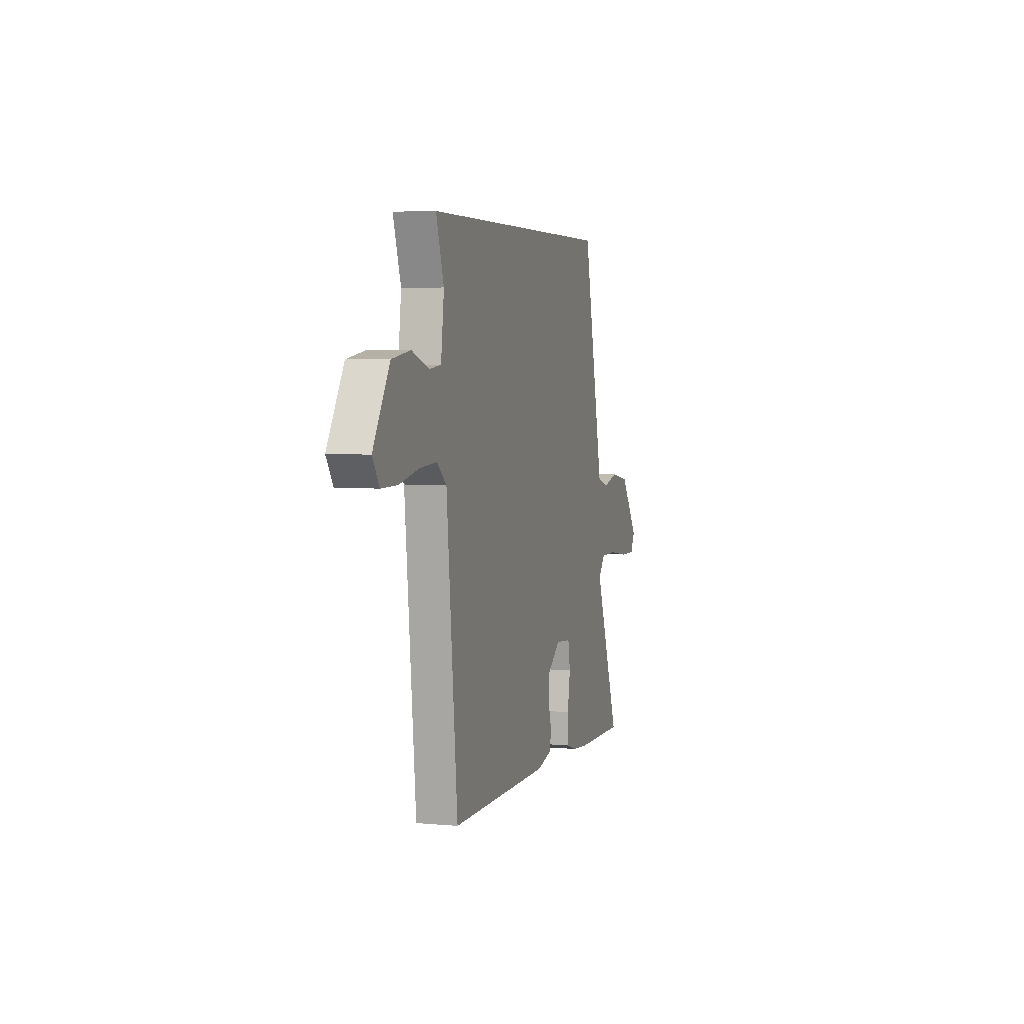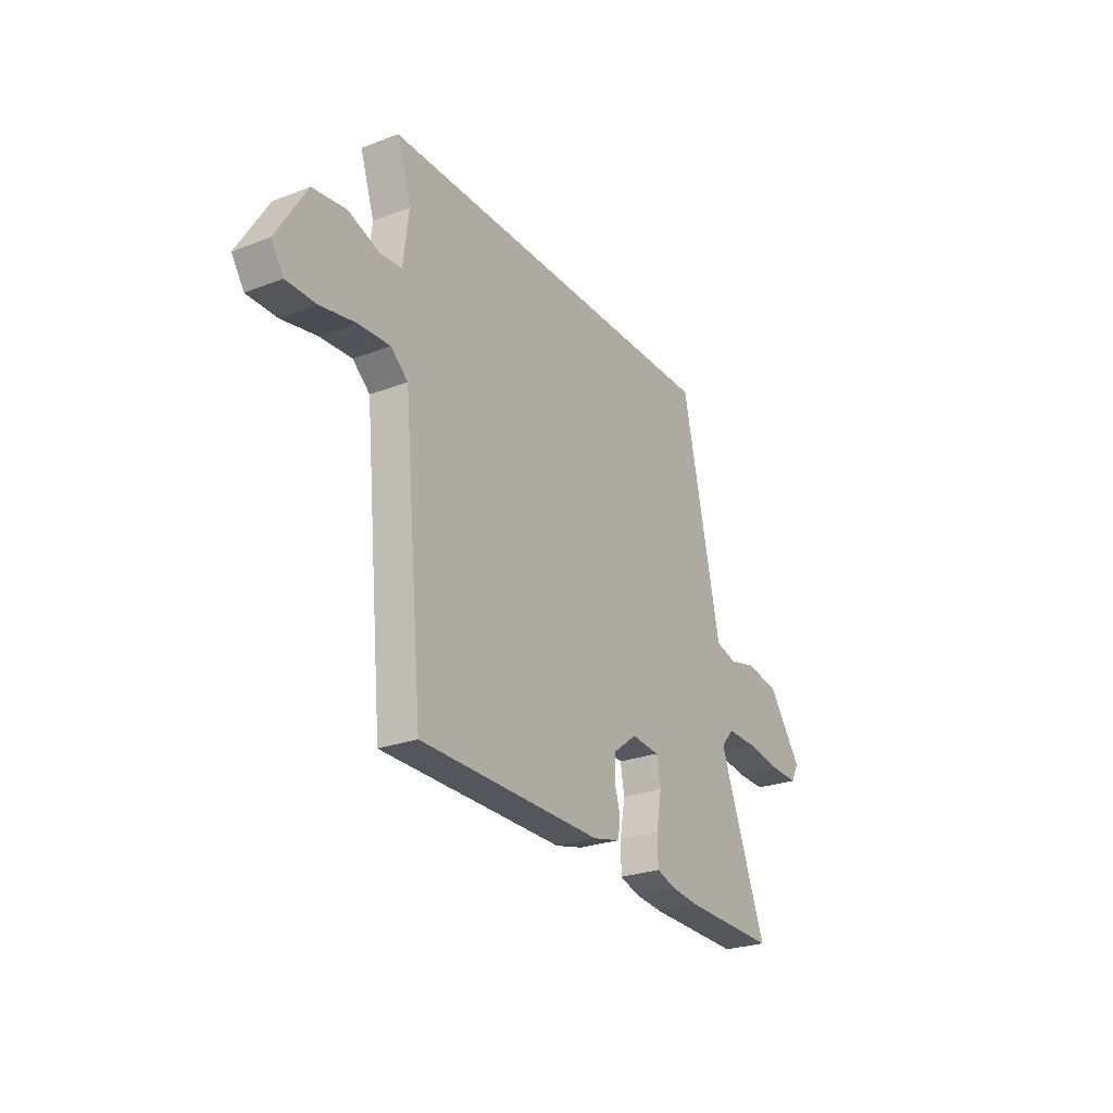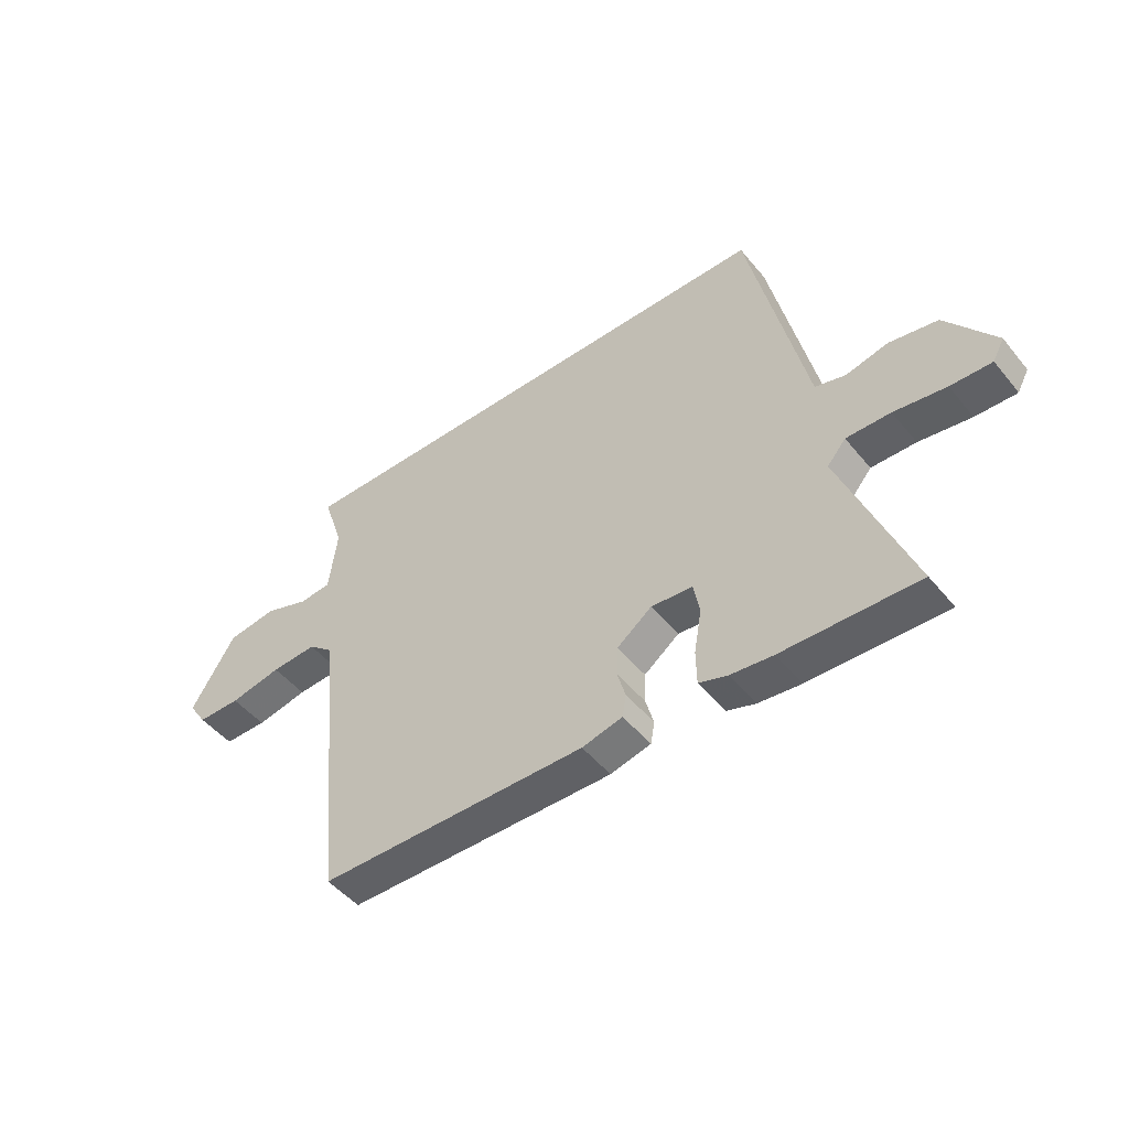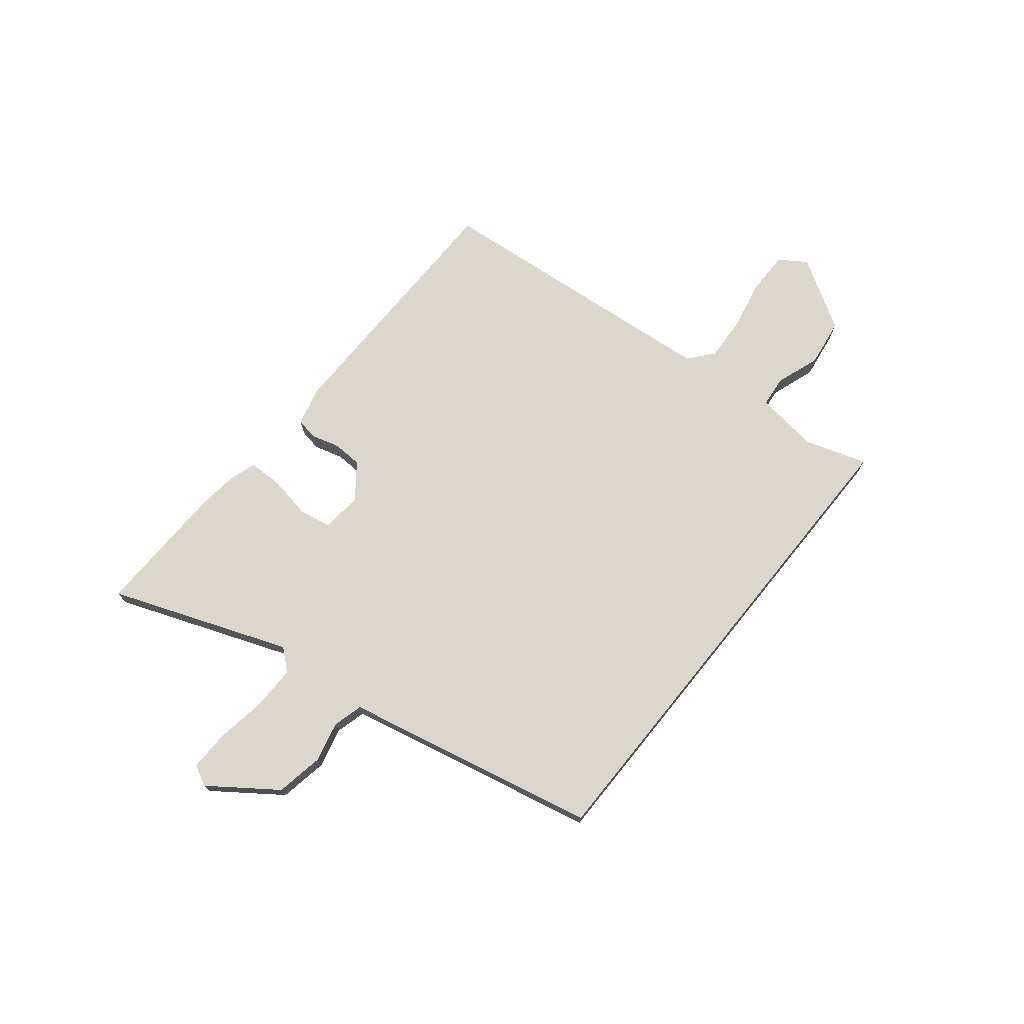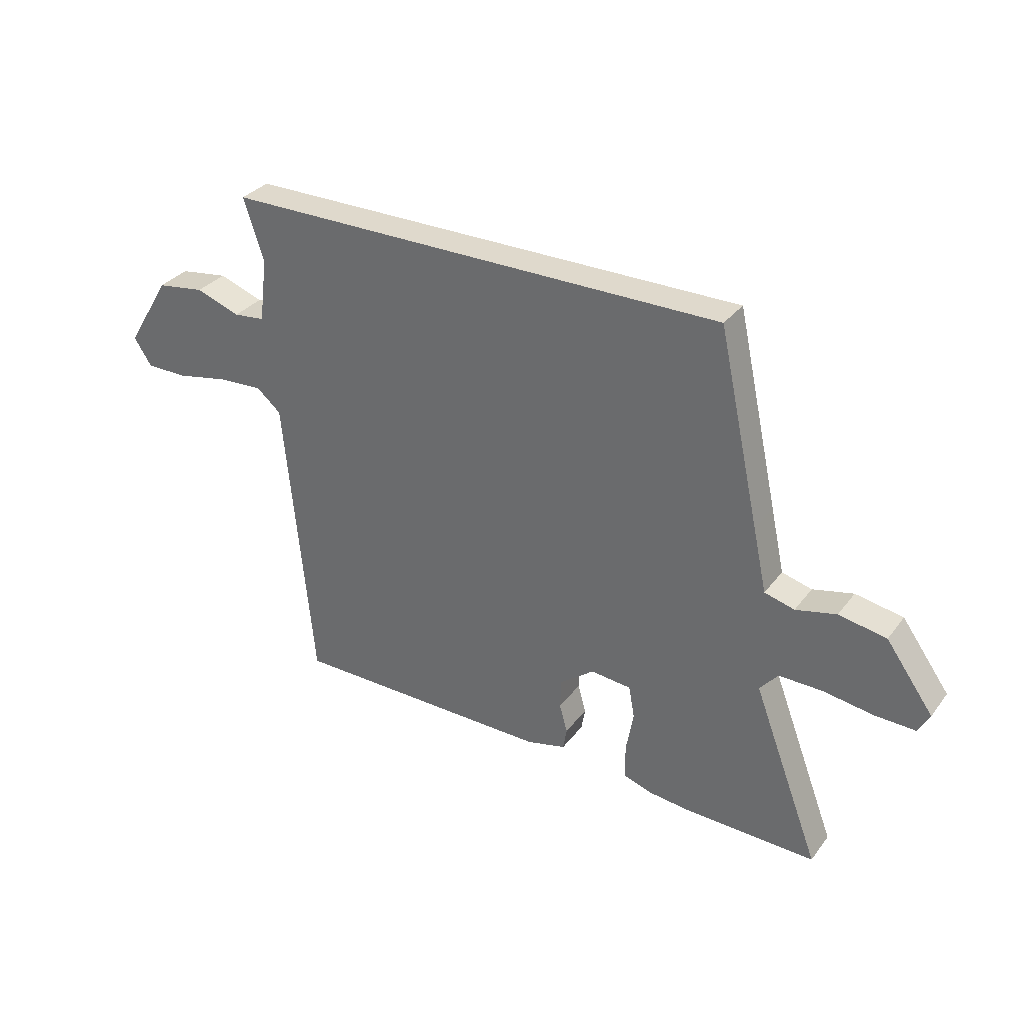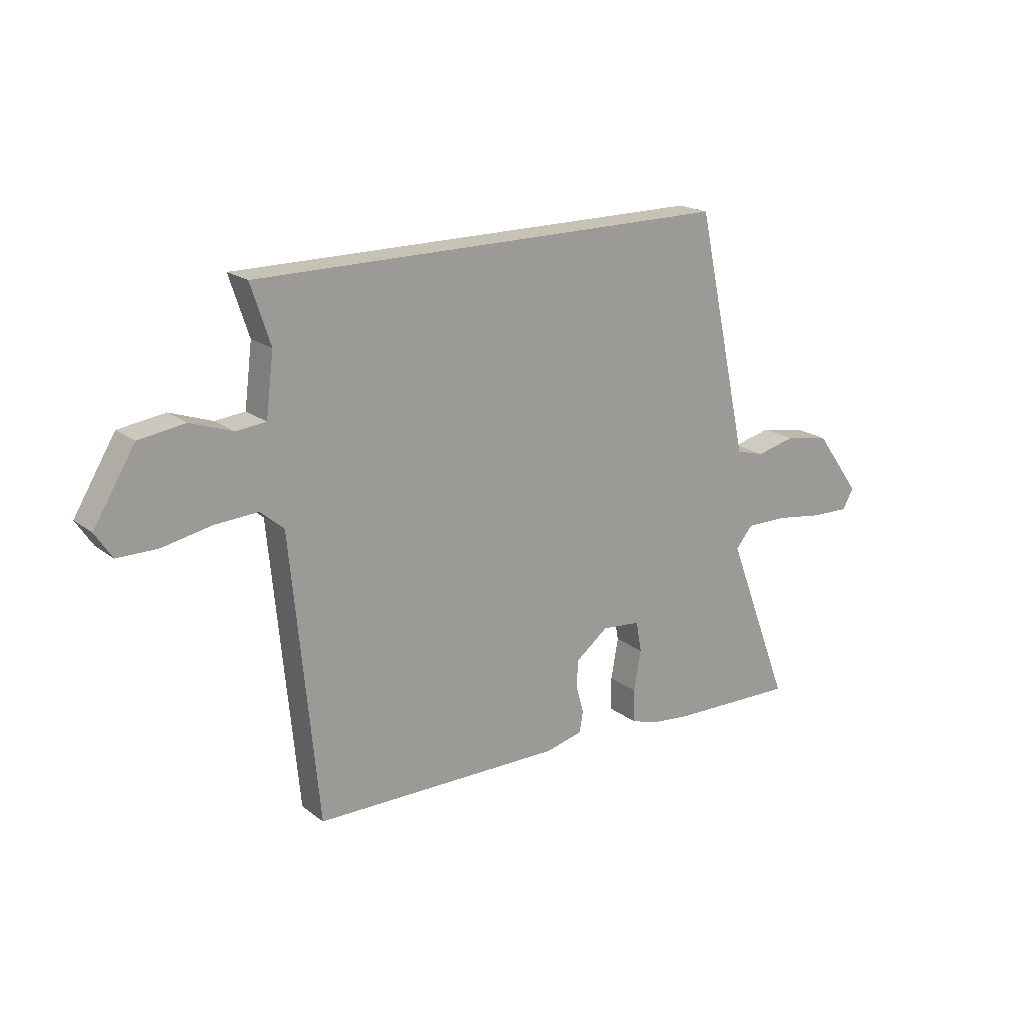
<metadata>
{"format":"obj","ext":"obj","renderer":"f3d","projection":"perspective","resolution":1024,"background":"white","views":[{"elev":4.6,"azim":106.3,"up":"+Z"},{"elev":-25.8,"azim":121.3,"up":"+Z"},{"elev":-48.8,"azim":-142.5,"up":"+Z"},{"elev":73.0,"azim":-51.0,"up":"+Y"},{"elev":32.3,"azim":-149.0,"up":"+Z"},{"elev":19.3,"azim":144.1,"up":"+Z"}]}
</metadata>
<code>
v -0.425 0.07 0.5
v 0.515 0.07 0.5
v 0.477 0.07 0.385
v 0.492 0.07 0.266
v 0.55 0.07 0.26
v 0.633 0.07 0.289
v 0.723 0.07 0.276
v 0.804 0.07 0.143
v 0.771 0.07 0.093
v 0.692 0.07 0.093
v 0.597 0.07 0.112
v 0.513 0.07 0.117
v 0.467 0.07 0.078
v 0.414 0.07 -0.474
v -0.076 0.07 -0.478
v -0.15 0.07 -0.46
v -0.157 0.07 -0.419
v -0.142 0.07 -0.366
v -0.144 0.07 -0.311
v -0.208 0.07 -0.262
v -0.284 0.07 -0.269
v -0.295 0.07 -0.329
v -0.281 0.07 -0.408
v -0.282 0.07 -0.473
v -0.335 0.07 -0.49
v -0.412 0.07 -0.498
v -0.659 0.07 -0.504
v -0.533 0.07 -0.173
v -0.567 0.07 -0.133
v -0.648 0.07 -0.134
v -0.743 0.07 -0.148
v -0.818 0.07 -0.15
v -0.839 0.07 -0.111
v -0.75 0.07 0.012
v -0.661 0.07 0.028
v -0.585 0.07 0.01
v -0.529 0.07 0.025
v -0.503 0.07 0.144
v -0.425 0 0.5
v 0.515 0 0.5
v 0.477 0 0.385
v 0.492 0 0.266
v 0.55 0 0.26
v 0.633 0 0.289
v 0.723 0 0.276
v 0.804 0 0.143
v 0.771 0 0.093
v 0.692 0 0.093
v 0.597 0 0.112
v 0.513 0 0.117
v 0.467 0 0.078
v 0.414 0 -0.474
v -0.076 0 -0.478
v -0.15 0 -0.46
v -0.157 0 -0.419
v -0.142 0 -0.366
v -0.144 0 -0.311
v -0.208 0 -0.262
v -0.284 0 -0.269
v -0.295 0 -0.329
v -0.281 0 -0.408
v -0.282 0 -0.473
v -0.335 0 -0.49
v -0.412 0 -0.498
v -0.659 0 -0.504
v -0.533 0 -0.173
v -0.567 0 -0.133
v -0.648 0 -0.134
v -0.743 0 -0.148
v -0.818 0 -0.15
v -0.839 0 -0.111
v -0.75 0 0.012
v -0.661 0 0.028
v -0.585 0 0.01
v -0.529 0 0.025
v -0.503 0 0.144
f 1 2 3
f 38 1 3
f 37 38 3
f 34 35 36
f 33 34 36
f 32 33 36
f 31 32 36
f 30 31 36
f 29 30 36 37
f 37 3 4
f 29 37 4
f 28 29 4
f 26 27 28
f 25 26 28
f 24 25 28
f 23 24 28
f 22 23 28
f 21 22 28
f 28 4 5
f 21 28 5
f 20 21 5
f 16 17 18
f 15 16 18
f 14 15 18
f 13 14 18
f 12 13 18 19
f 9 10 11
f 8 9 11
f 7 8 11
f 6 7 11
f 5 6 11
f 5 11 12
f 5 12 19 20
f 41 40 39
f 41 39 76
f 41 76 75
f 74 73 72
f 74 72 71
f 74 71 70
f 74 70 69
f 74 69 68
f 75 74 68 67
f 42 41 75
f 42 75 67
f 42 67 66
f 66 65 64
f 66 64 63
f 66 63 62
f 66 62 61
f 66 61 60
f 66 60 59
f 43 42 66
f 43 66 59
f 43 59 58
f 56 55 54
f 56 54 53
f 56 53 52
f 56 52 51
f 57 56 51 50
f 49 48 47
f 49 47 46
f 49 46 45
f 49 45 44
f 49 44 43
f 50 49 43
f 58 57 50 43
f 1 39 40 2
f 2 40 41 3
f 3 41 42 4
f 4 42 43 5
f 5 43 44 6
f 6 44 45 7
f 7 45 46 8
f 8 46 47 9
f 9 47 48 10
f 10 48 49 11
f 11 49 50 12
f 12 50 51 13
f 13 51 52 14
f 14 52 53 15
f 15 53 54 16
f 16 54 55 17
f 17 55 56 18
f 18 56 57 19
f 19 57 58 20
f 20 58 59 21
f 21 59 60 22
f 22 60 61 23
f 23 61 62 24
f 24 62 63 25
f 25 63 64 26
f 26 64 65 27
f 27 65 66 28
f 28 66 67 29
f 29 67 68 30
f 30 68 69 31
f 31 69 70 32
f 32 70 71 33
f 33 71 72 34
f 34 72 73 35
f 35 73 74 36
f 36 74 75 37
f 37 75 76 38
f 38 76 39 1

</code>
